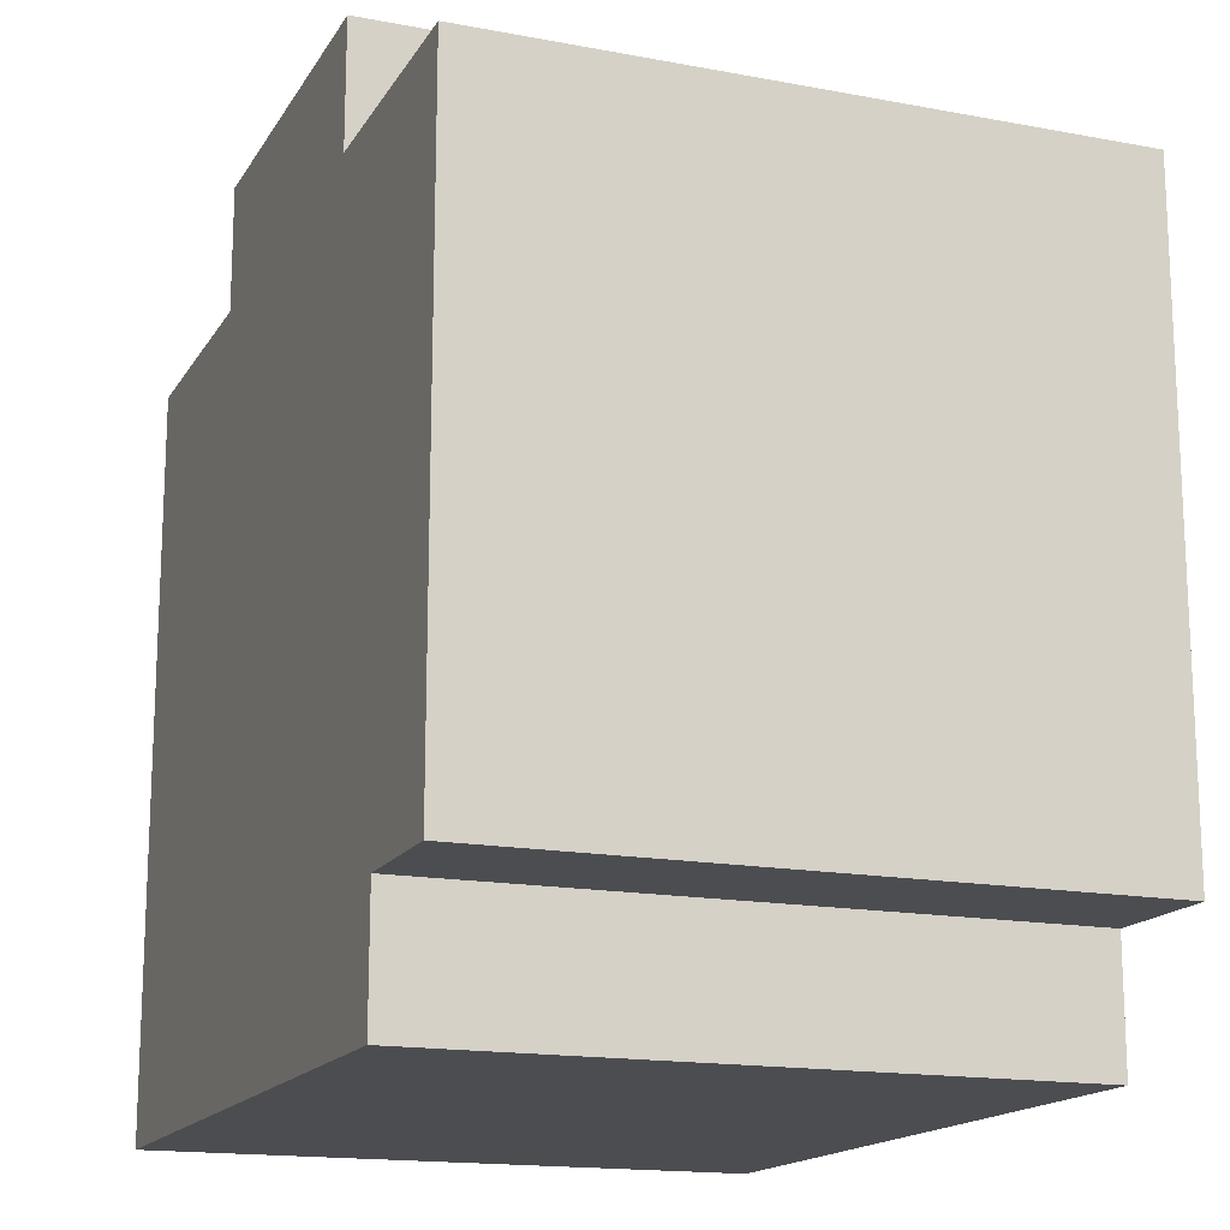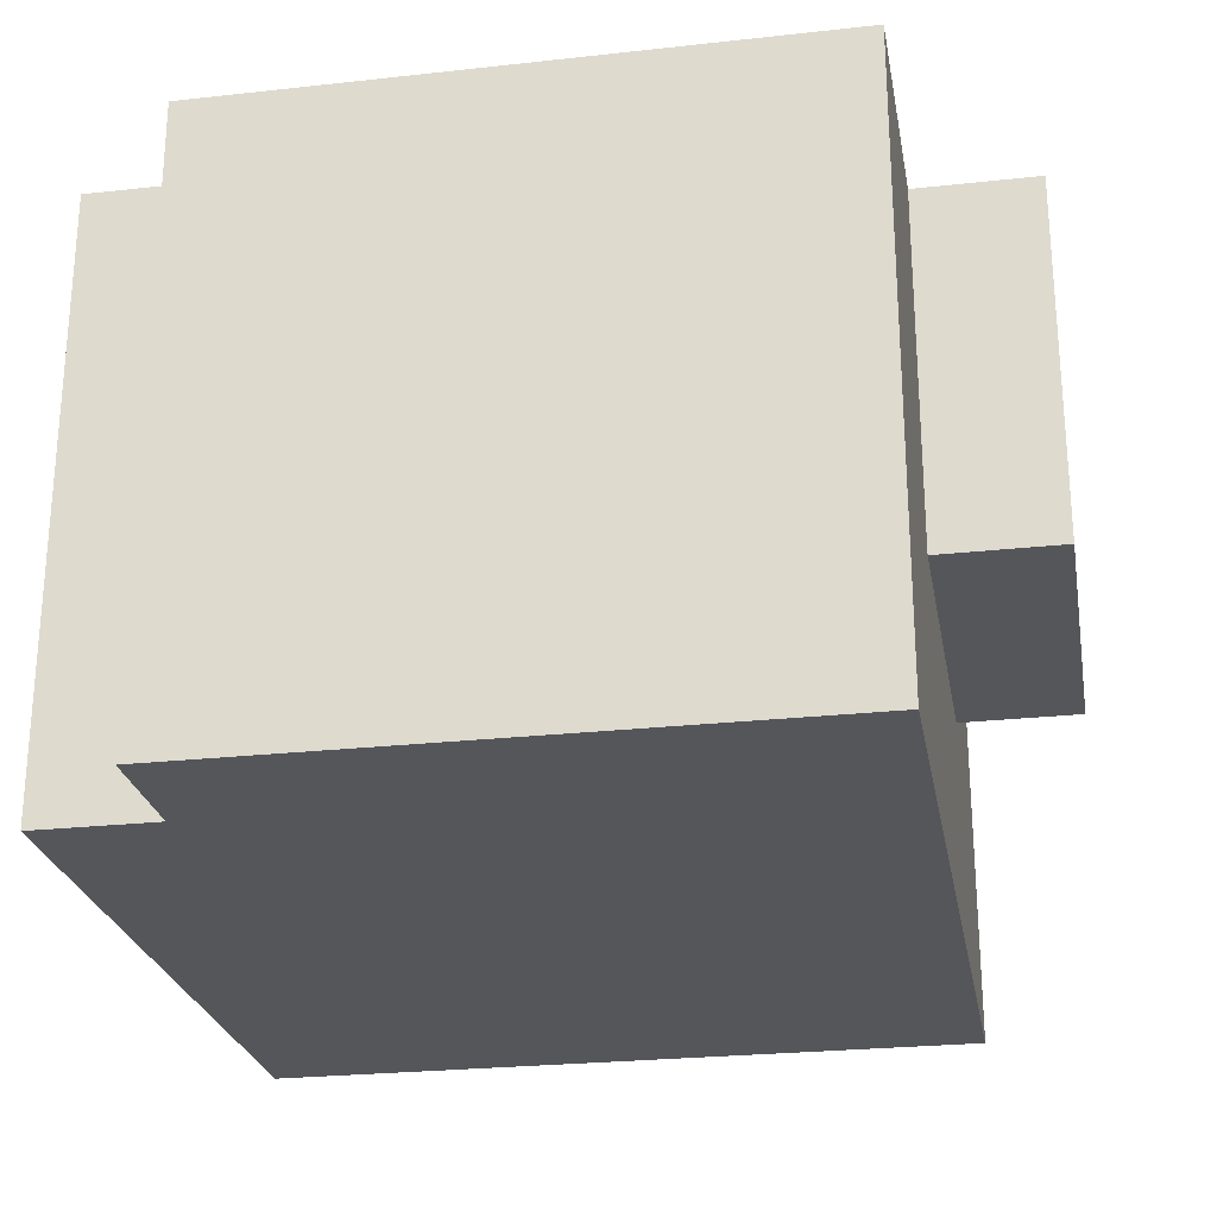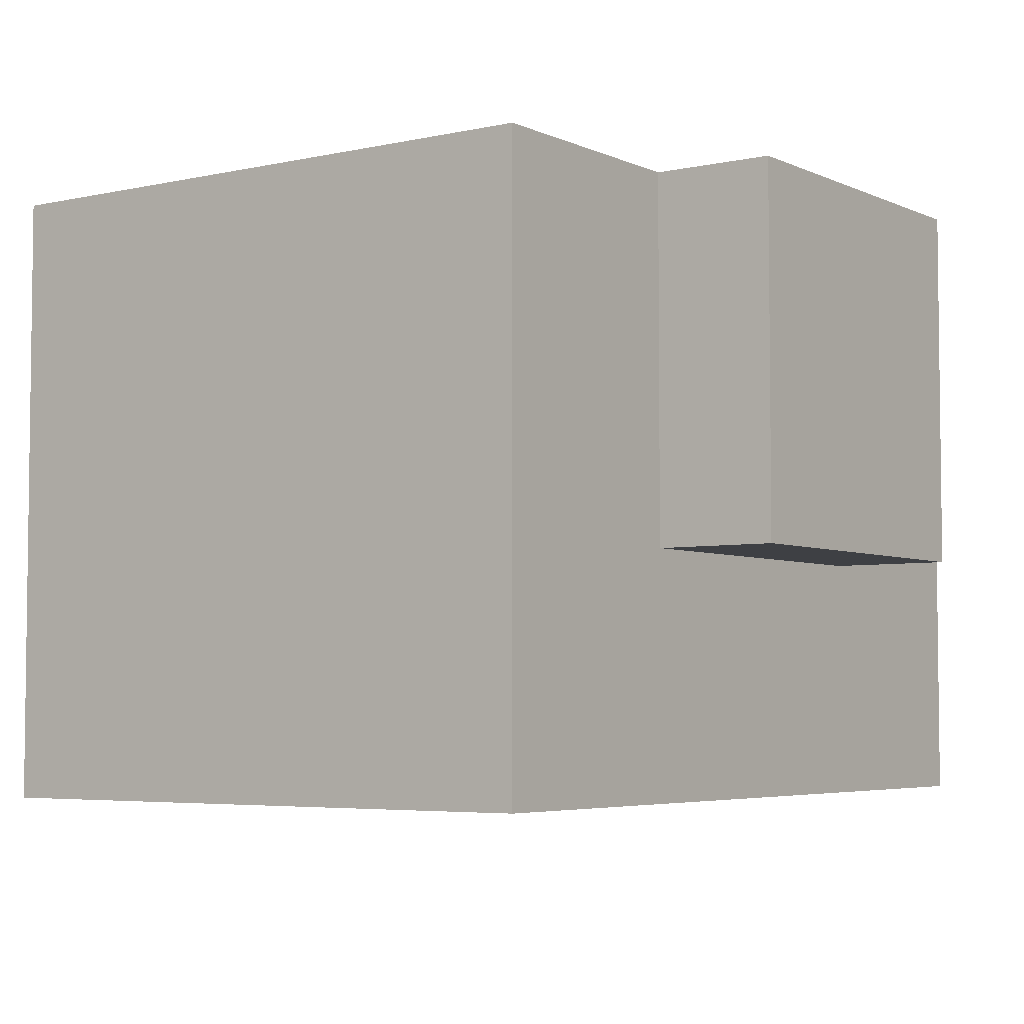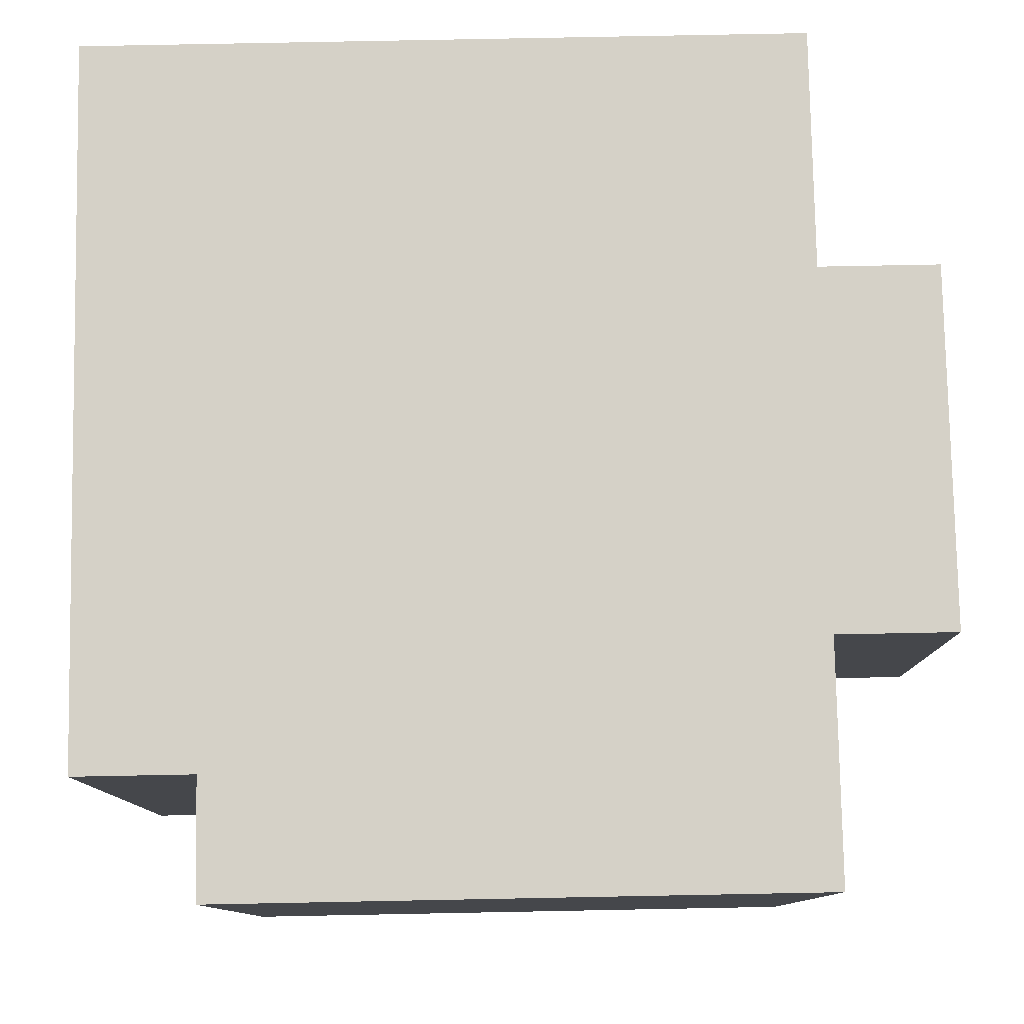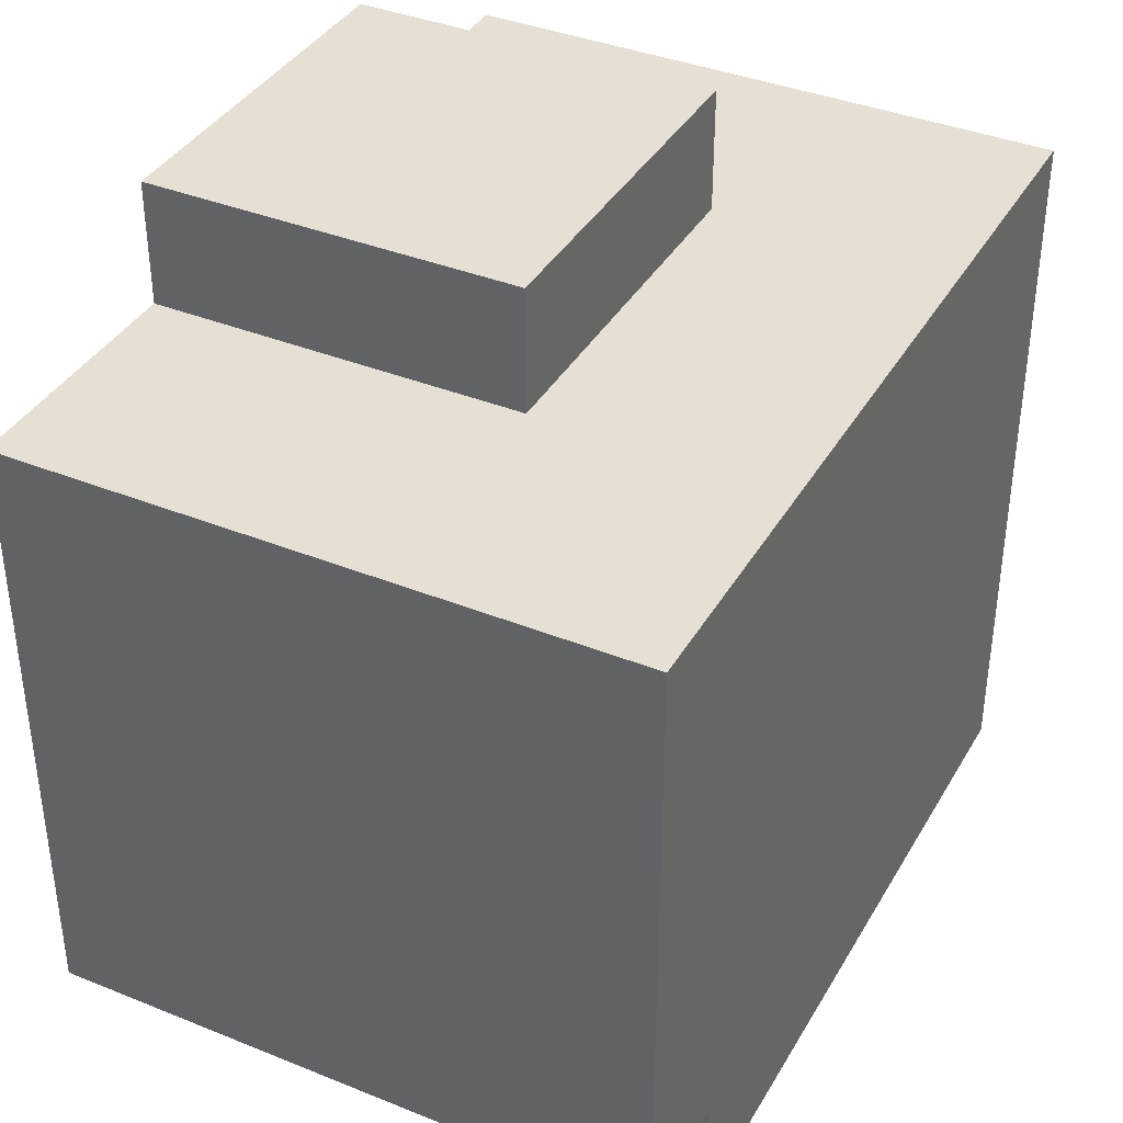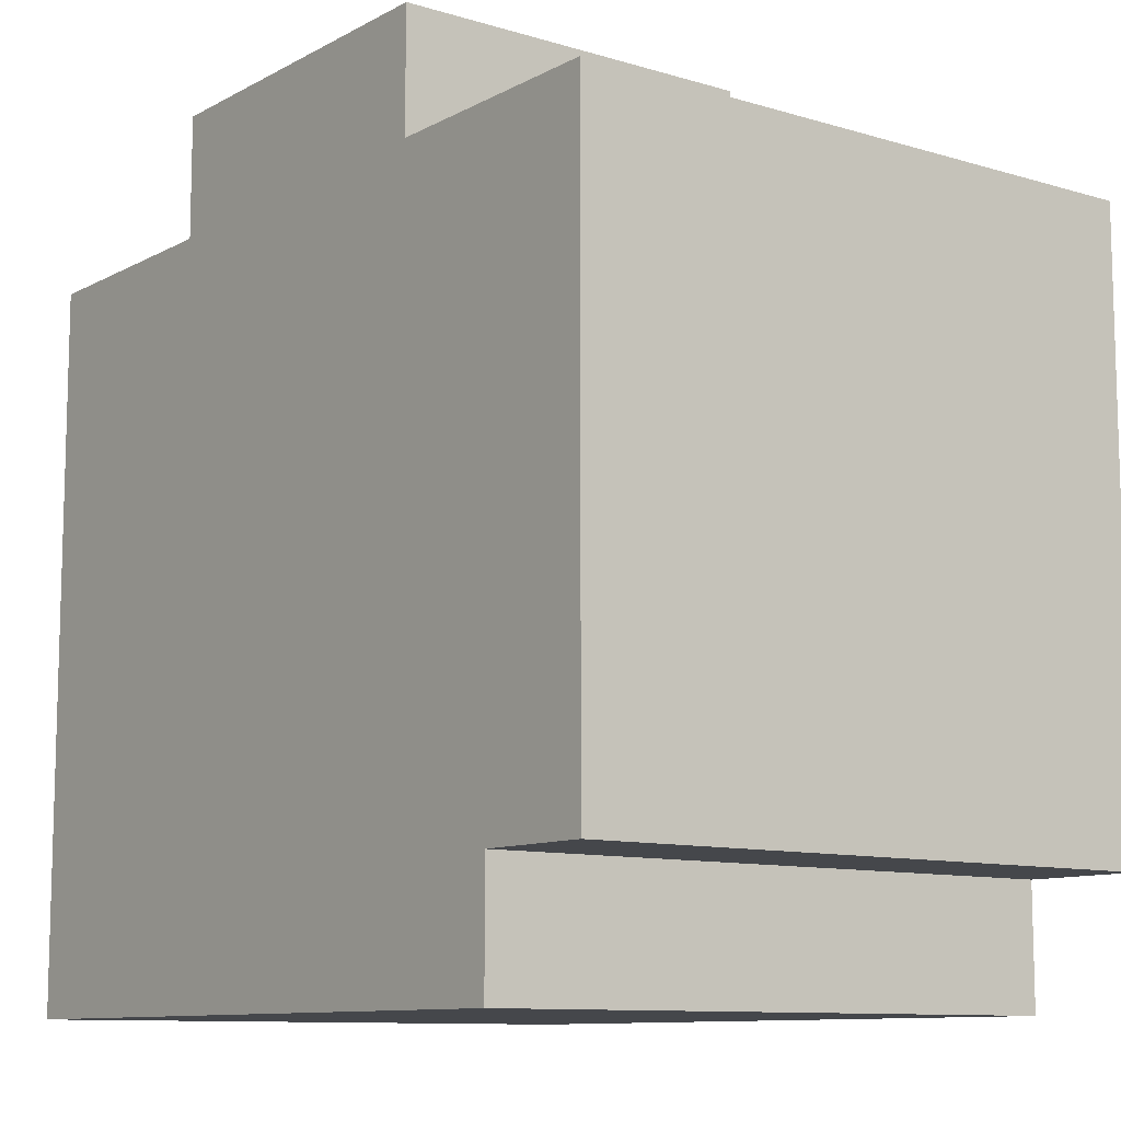
<metadata>
{"format":"obj","ext":"obj","renderer":"f3d","projection":"perspective","resolution":1024,"background":"white","views":[{"elev":-16.1,"azim":68.7,"up":"+Y"},{"elev":-25.3,"azim":100.1,"up":"+Z"},{"elev":-4.6,"azim":125.5,"up":"+Z"},{"elev":79.3,"azim":88.9,"up":"+Z"},{"elev":38.2,"azim":117.1,"up":"+Y"},{"elev":-10.3,"azim":52.8,"up":"+Y"}]}
</metadata>
<code>
o
v -4.5 0.2 -8.9
v -4.5 0.2 -9.4
v -4.5 0.8 -8.9
v -4.5 0.8 -9.4
v -4.3 0.8 -8.9
v -4.3 0.8 -9.2
v -4.3 0.9 -8.9
v -4.3 0.9 -9.2
v -4 0.8 -8.9
v -4 0.8 -9.2
v -4 0.9 -8.9
v -4 0.9 -9.2
v -3.9 0.2 -8.9
v -3.9 0.2 -9.4
v -3.9 0.3 -8.9
v -3.9 0.3 -9.4
v -3.8 0.3 -8.9
v -3.8 0.3 -9.4
v -3.8 0.8 -8.9
v -3.8 0.8 -9.4
v -4.5 0.2 -8.9
v -4.5 0.8 -8.9
v -4.3 0.8 -8.9
v -4.3 0.9 -8.9
v -4 0.8 -8.9
v -4 0.9 -8.9
v -3.9 0.2 -8.9
v -3.9 0.3 -8.9
v -3.8 0.3 -8.9
v -3.8 0.8 -8.9
v -4.3 0.8 -9.2
v -4.3 0.9 -9.2
v -4 0.8 -9.2
v -4 0.9 -9.2
v -4.5 0.2 -9.4
v -4.5 0.8 -9.4
v -3.9 0.2 -9.4
v -3.9 0.3 -9.4
v -3.8 0.3 -9.4
v -3.8 0.8 -9.4
v -4.5 0.2 -8.9
v -3.9 0.2 -8.9
v -4.5 0.2 -9.4
v -3.9 0.2 -9.4
v -3.9 0.3 -8.9
v -3.8 0.3 -8.9
v -3.9 0.3 -9.4
v -3.8 0.3 -9.4
v -4.5 0.8 -8.9
v -4.3 0.8 -8.9
v -4 0.8 -8.9
v -3.8 0.8 -8.9
v -4.3 0.8 -9.2
v -4 0.8 -9.2
v -4.5 0.8 -9.4
v -3.8 0.8 -9.4
v -4.3 0.9 -8.9
v -4 0.9 -8.9
v -4.3 0.9 -9.2
v -4 0.9 -9.2
f 3 2 1
f 4 2 3
f 7 6 5
f 8 6 7
f 9 10 11
f 11 10 12
f 13 14 15
f 15 14 16
f 17 18 19
f 19 18 20
f 23 22 21
f 25 23 21
f 25 24 23
f 26 24 25
f 27 25 21
f 28 25 27
f 29 25 28
f 30 25 29
f 31 32 33
f 33 32 34
f 35 36 37
f 37 36 38
f 38 36 39
f 39 36 40
f 43 42 41
f 44 42 43
f 47 46 45
f 48 46 47
f 49 50 53
f 51 52 54
f 49 53 55
f 53 54 55
f 54 52 56
f 55 54 56
f 57 58 59
f 59 58 60

</code>
